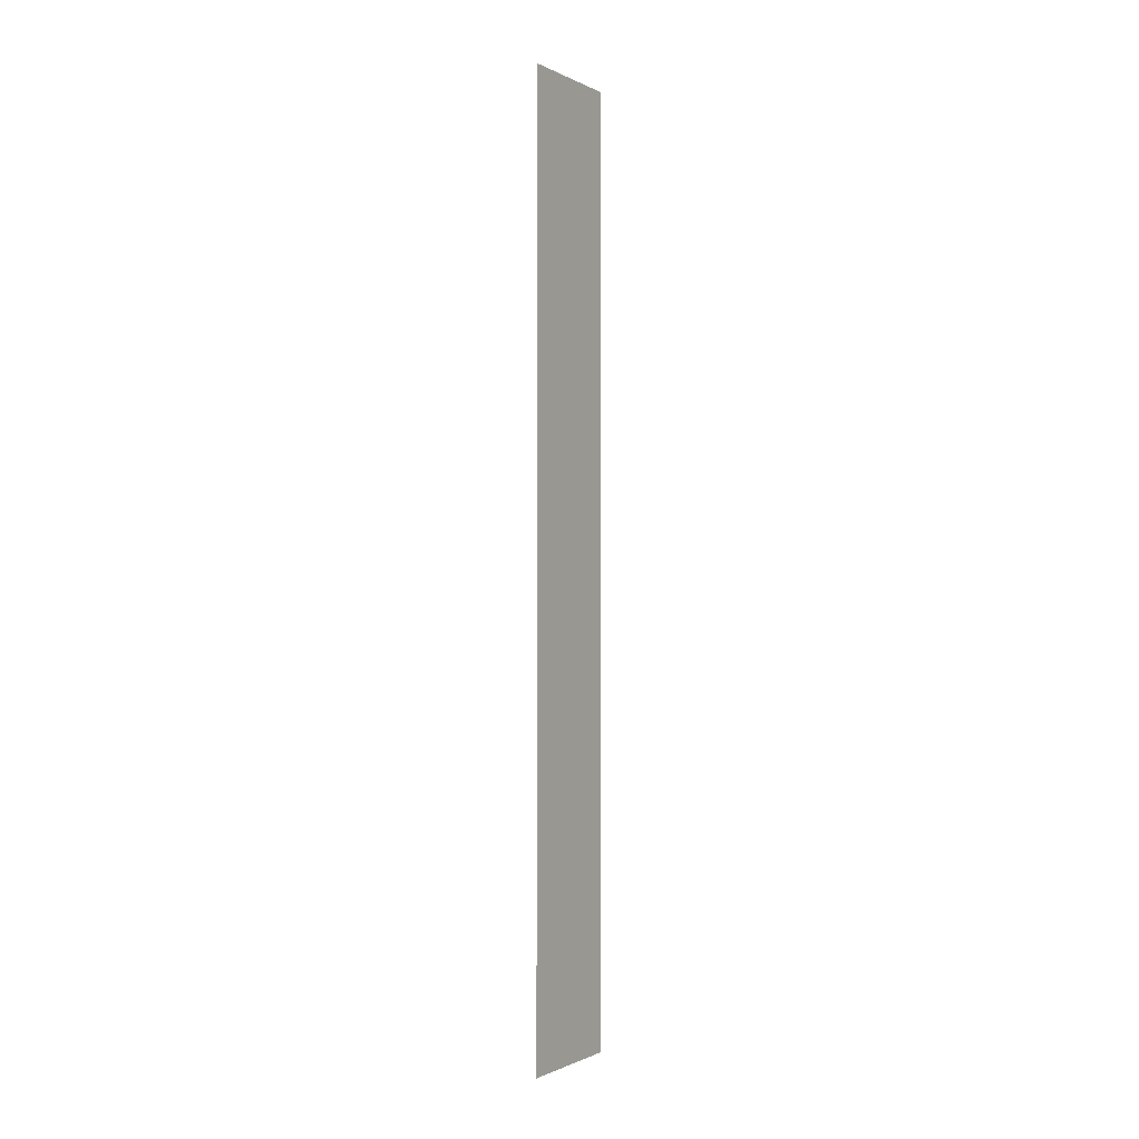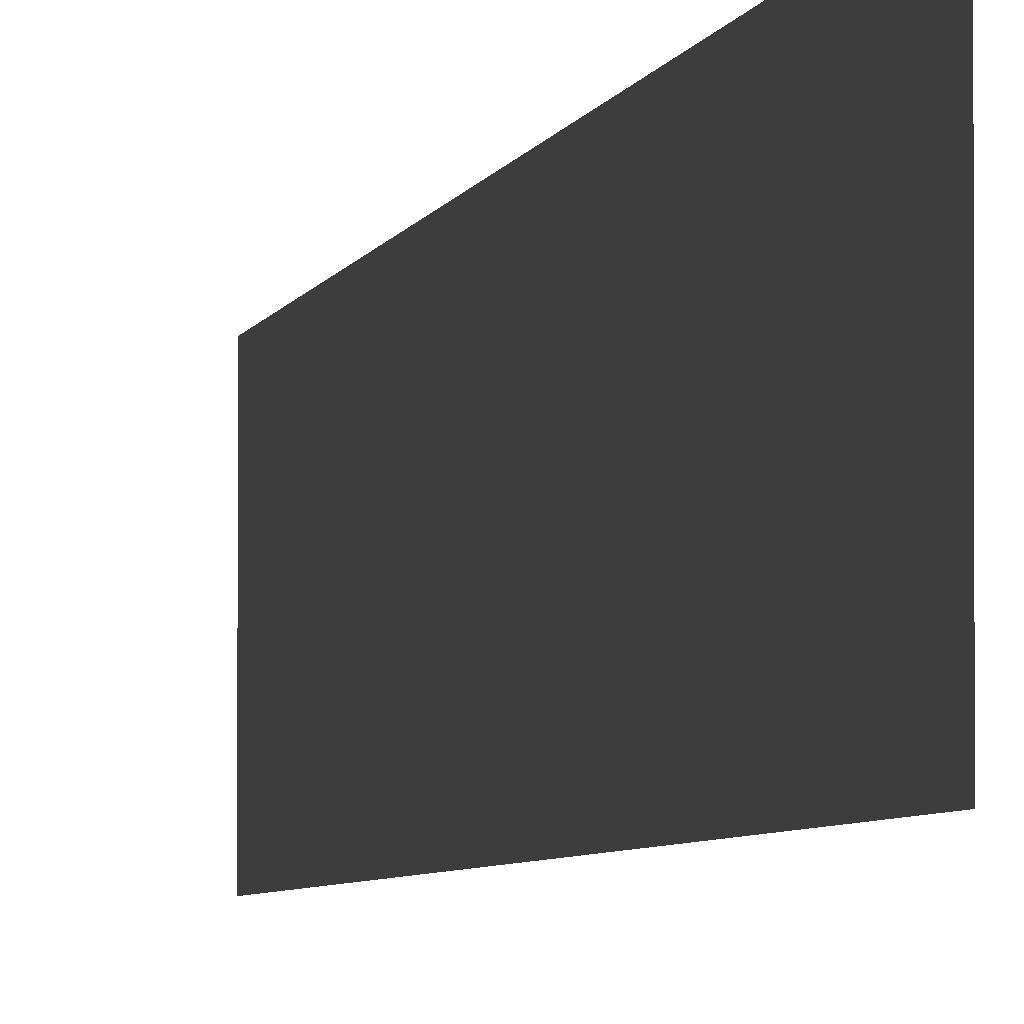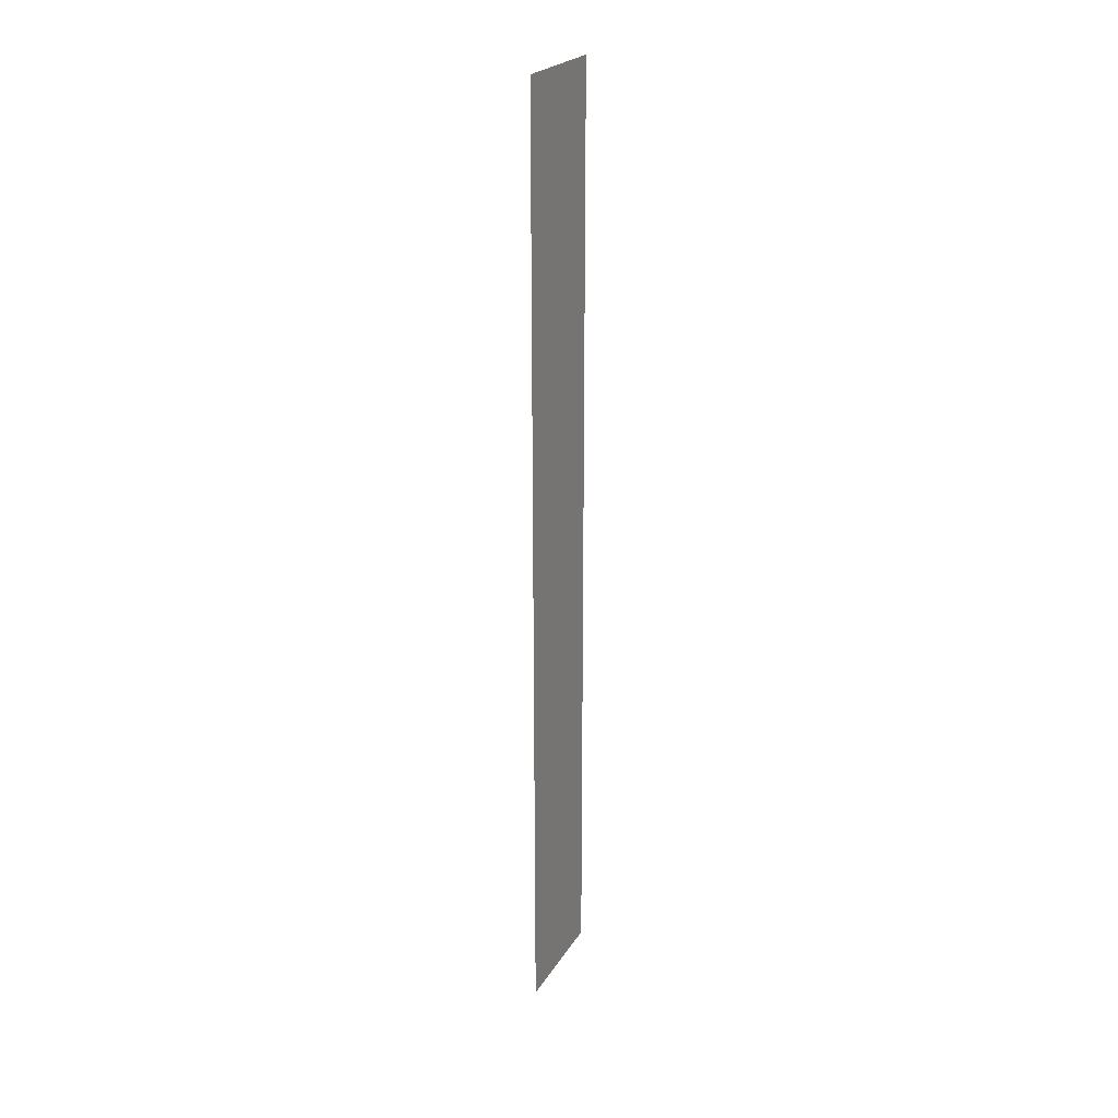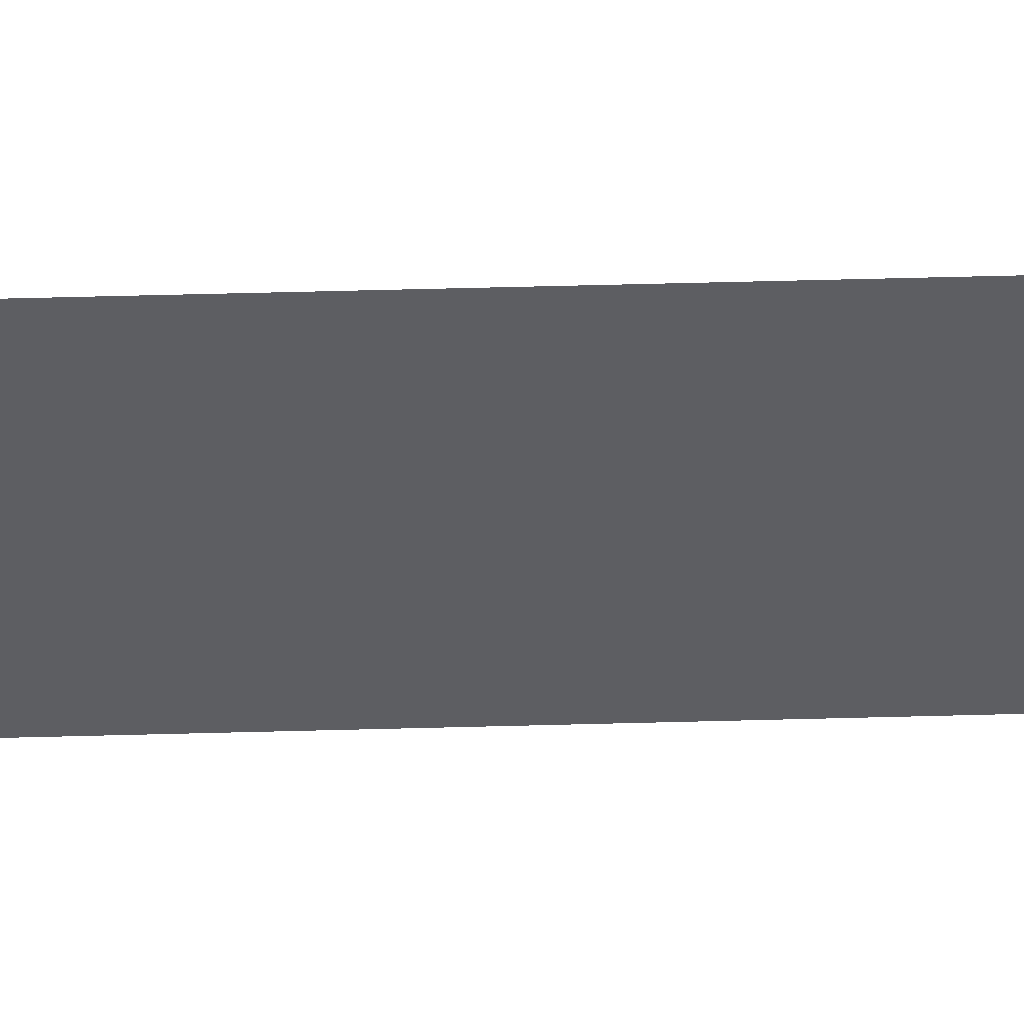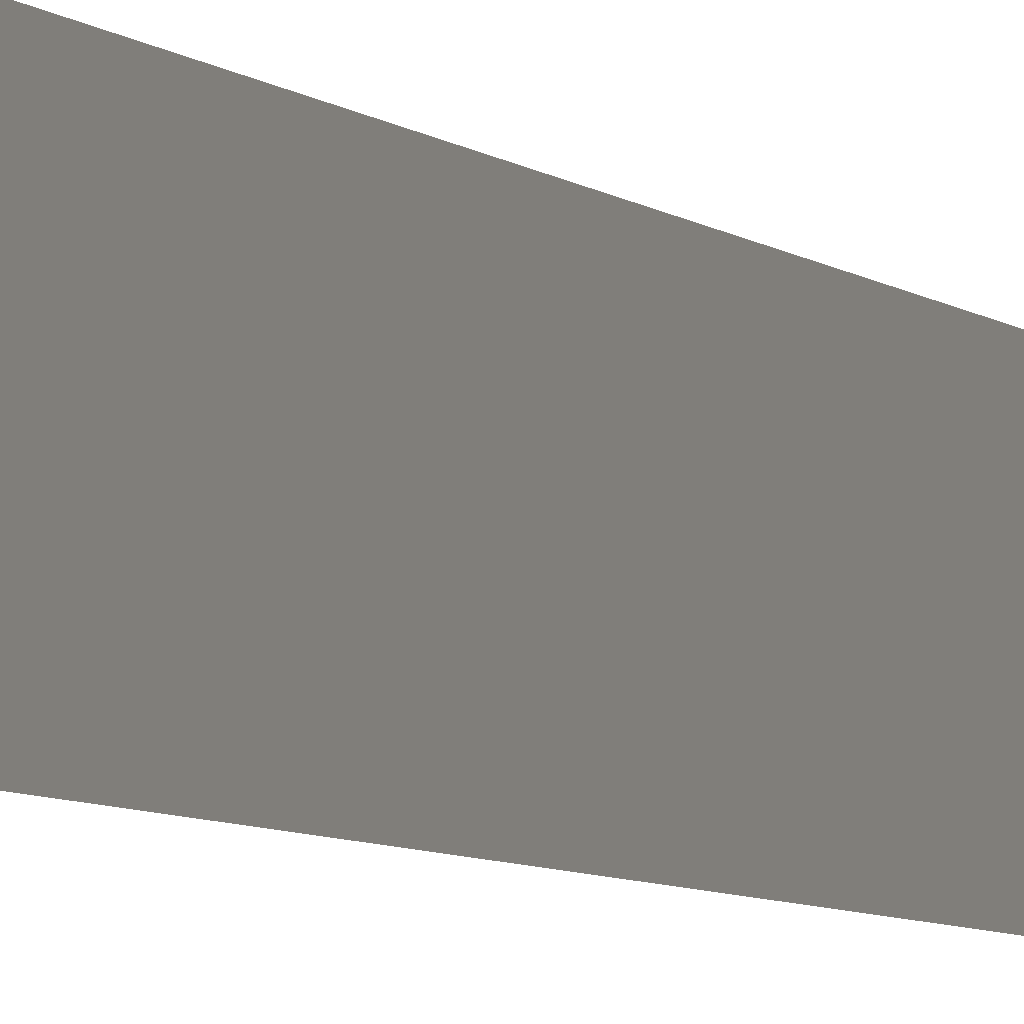
<metadata>
{"format":"obj","ext":"obj","renderer":"f3d","projection":"perspective","resolution":1024,"background":"white","views":[{"elev":-0.9,"azim":30.7,"up":"+Z"},{"elev":-2.7,"azim":-7.1,"up":"+Y"},{"elev":23.6,"azim":-155.8,"up":"+Z"},{"elev":51.4,"azim":88.3,"up":"+Y"},{"elev":-4.7,"azim":-160.7,"up":"+Y"}]}
</metadata>
<code>
g Black_Lines_above_geo16
v -1.65e-07 0.1116 0.5457
v -1.65e-07 0.1116 -1.224
v -1.65e-07 -0.1116 -1.224
v -1.65e-07 -0.1116 0.5457
g Black_Lines_above_geo16_0
f 3 2 1
f 4 3 1

</code>
